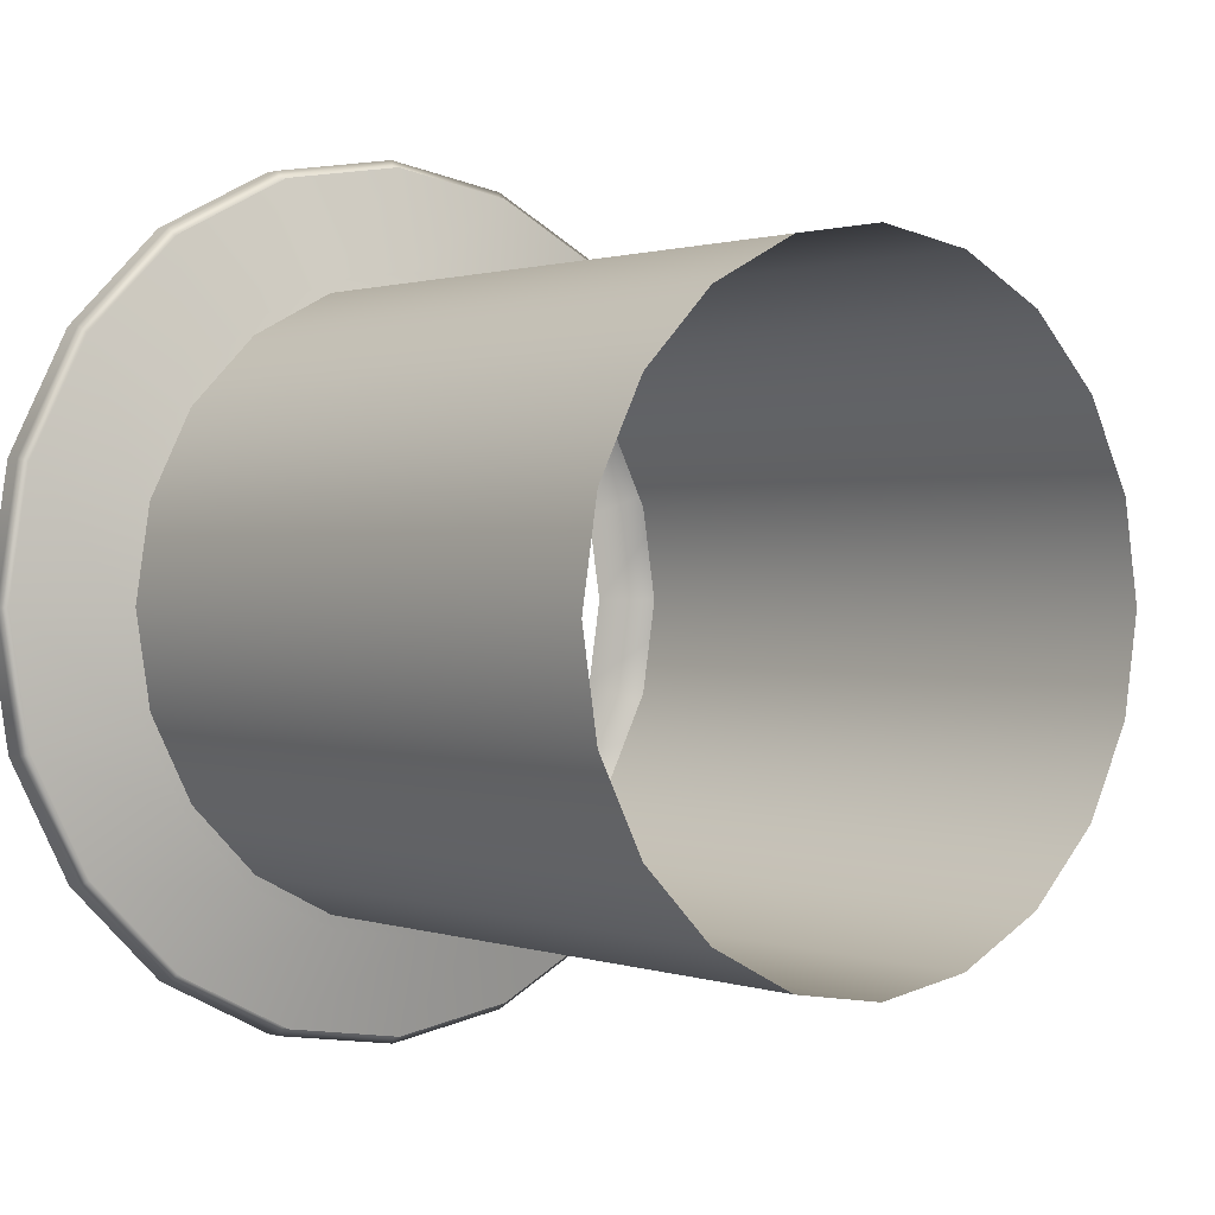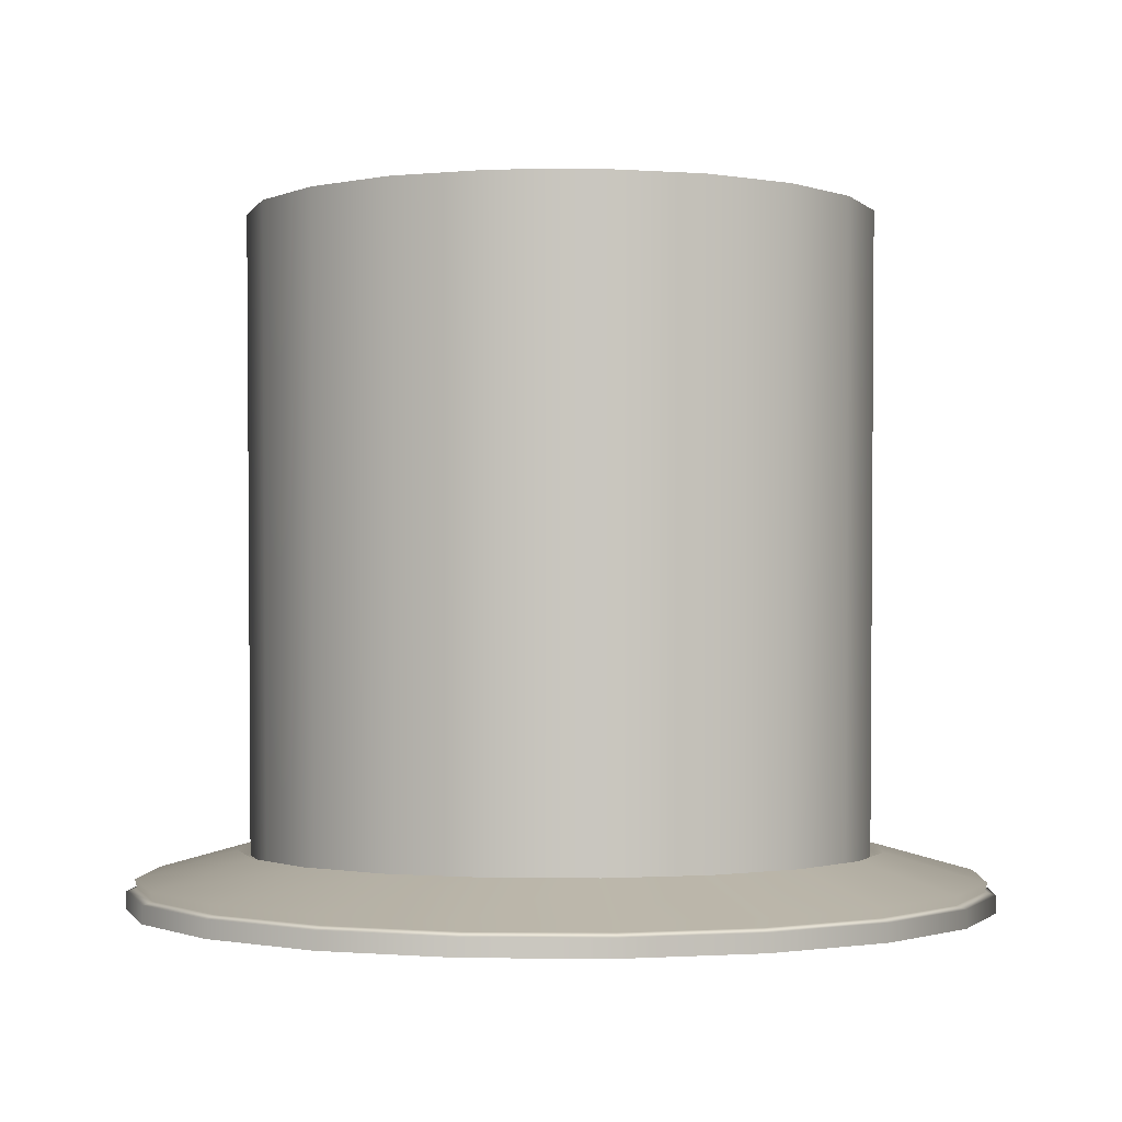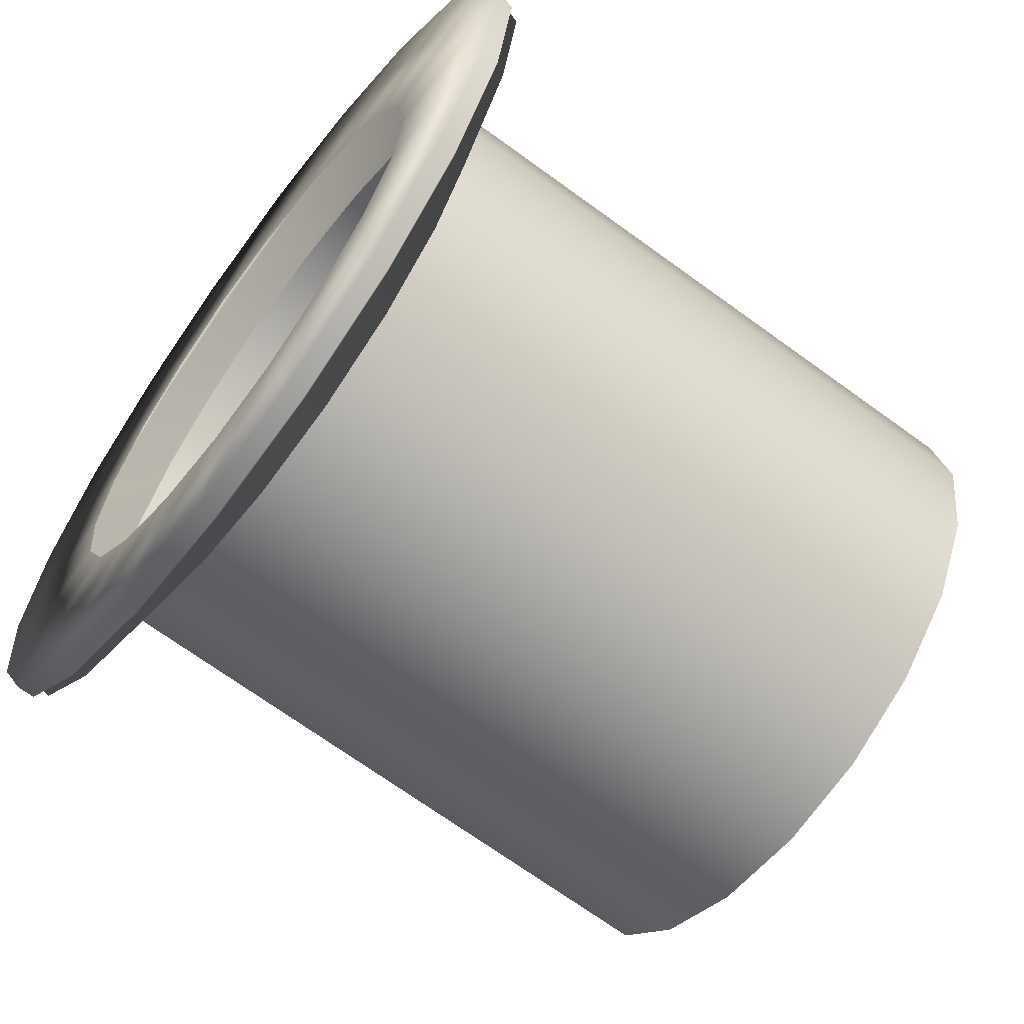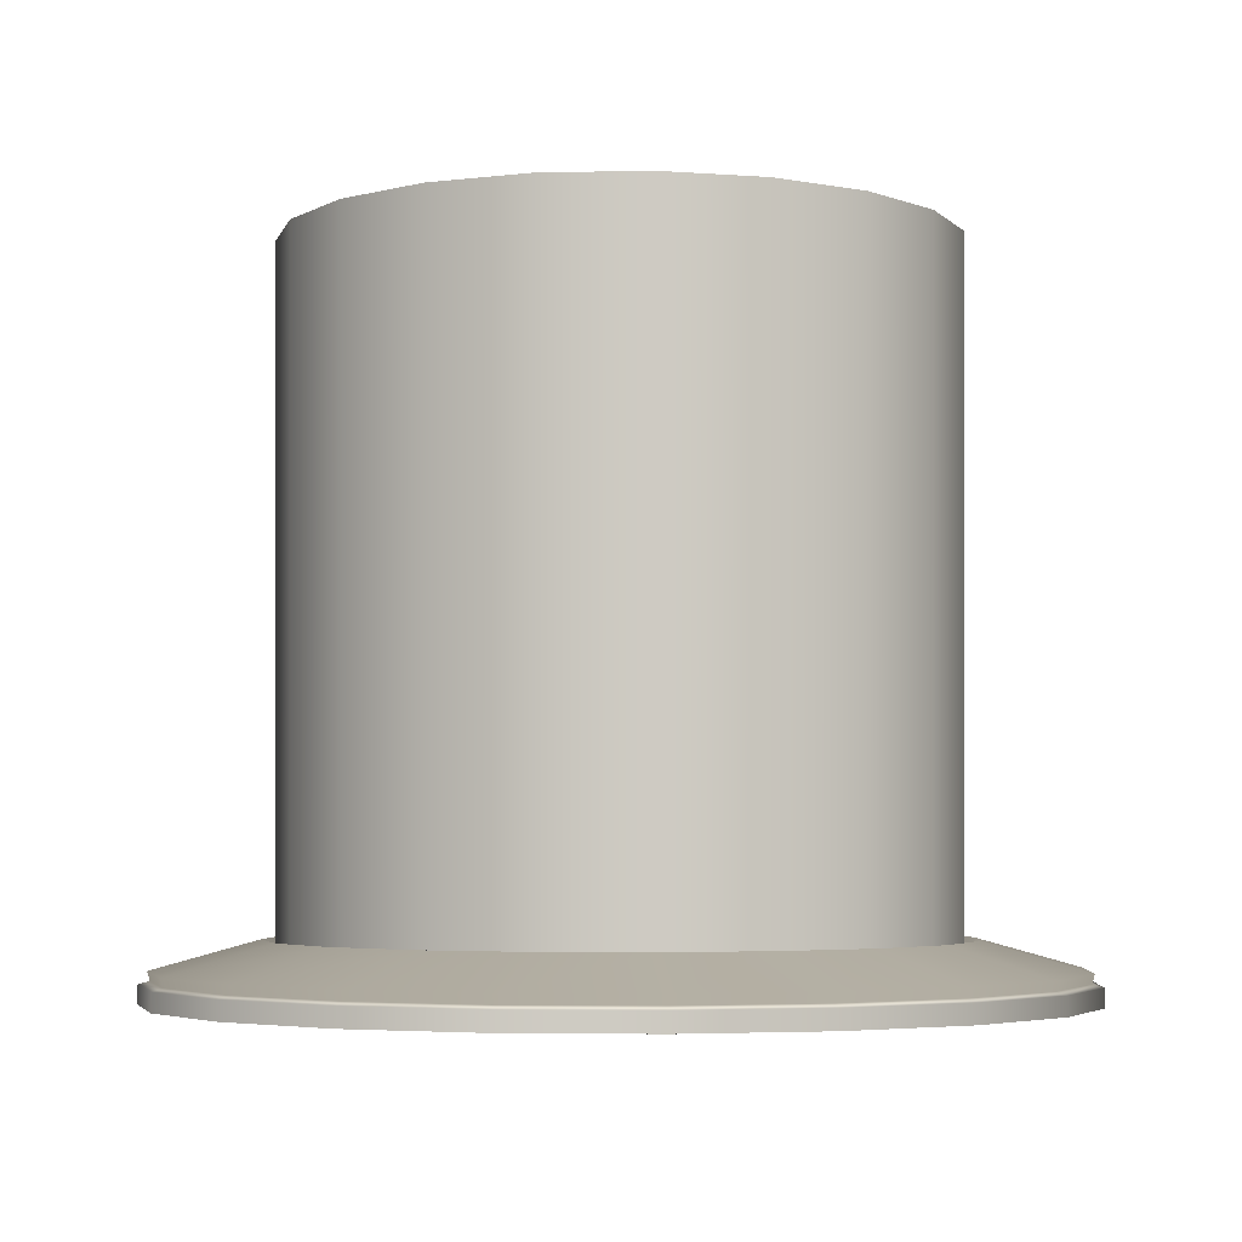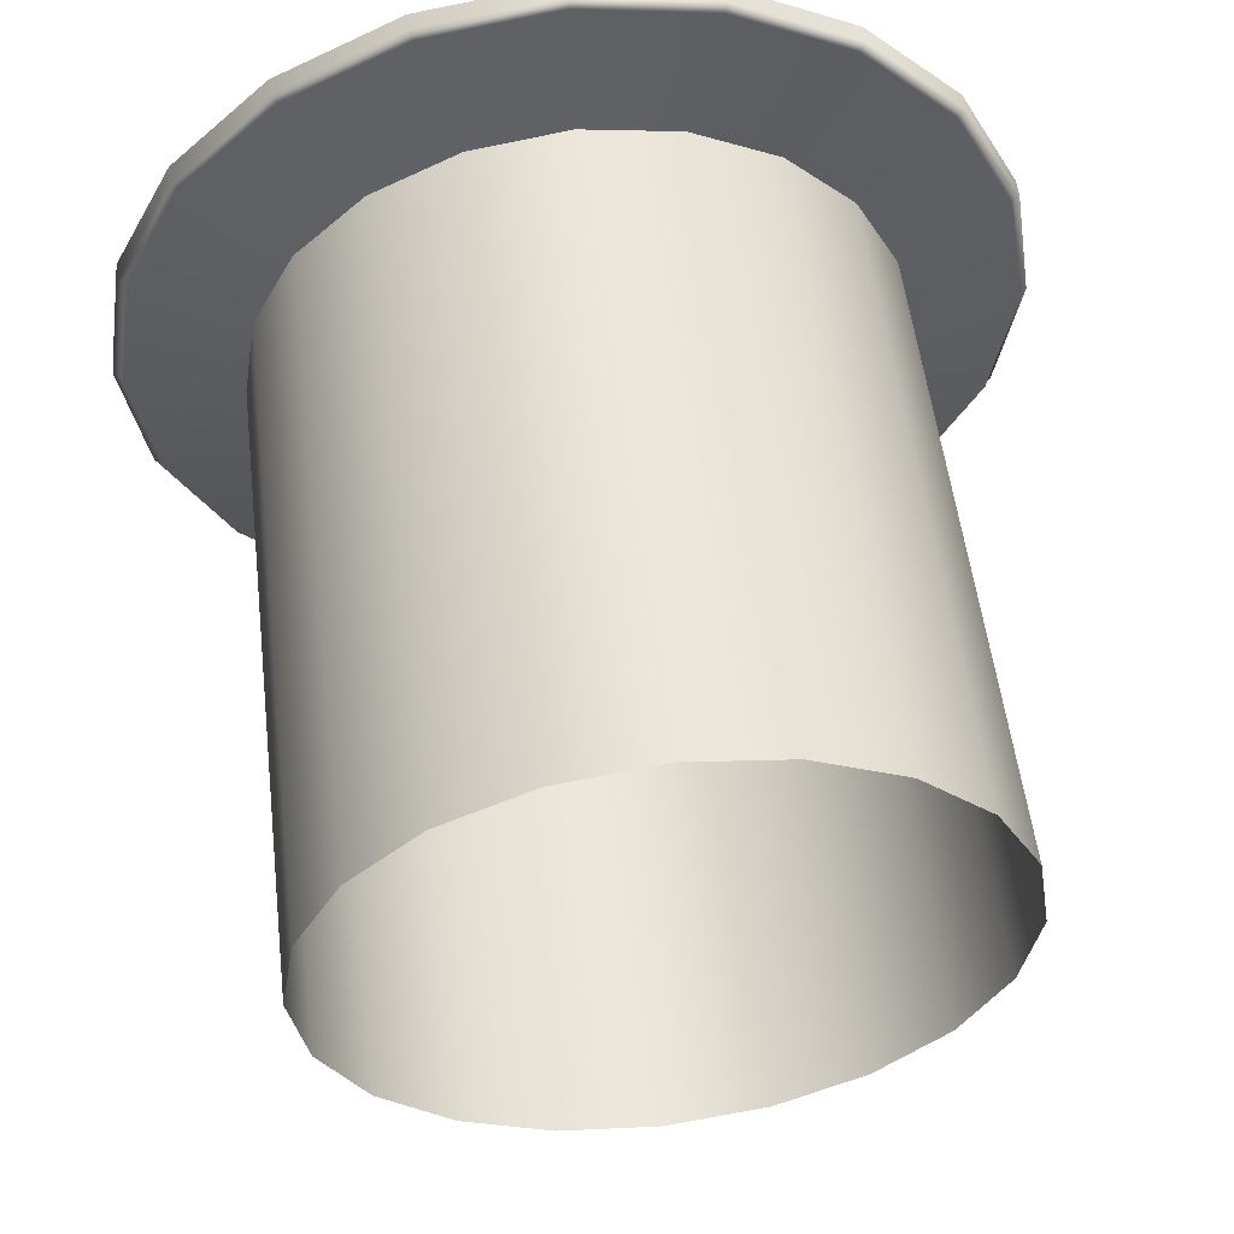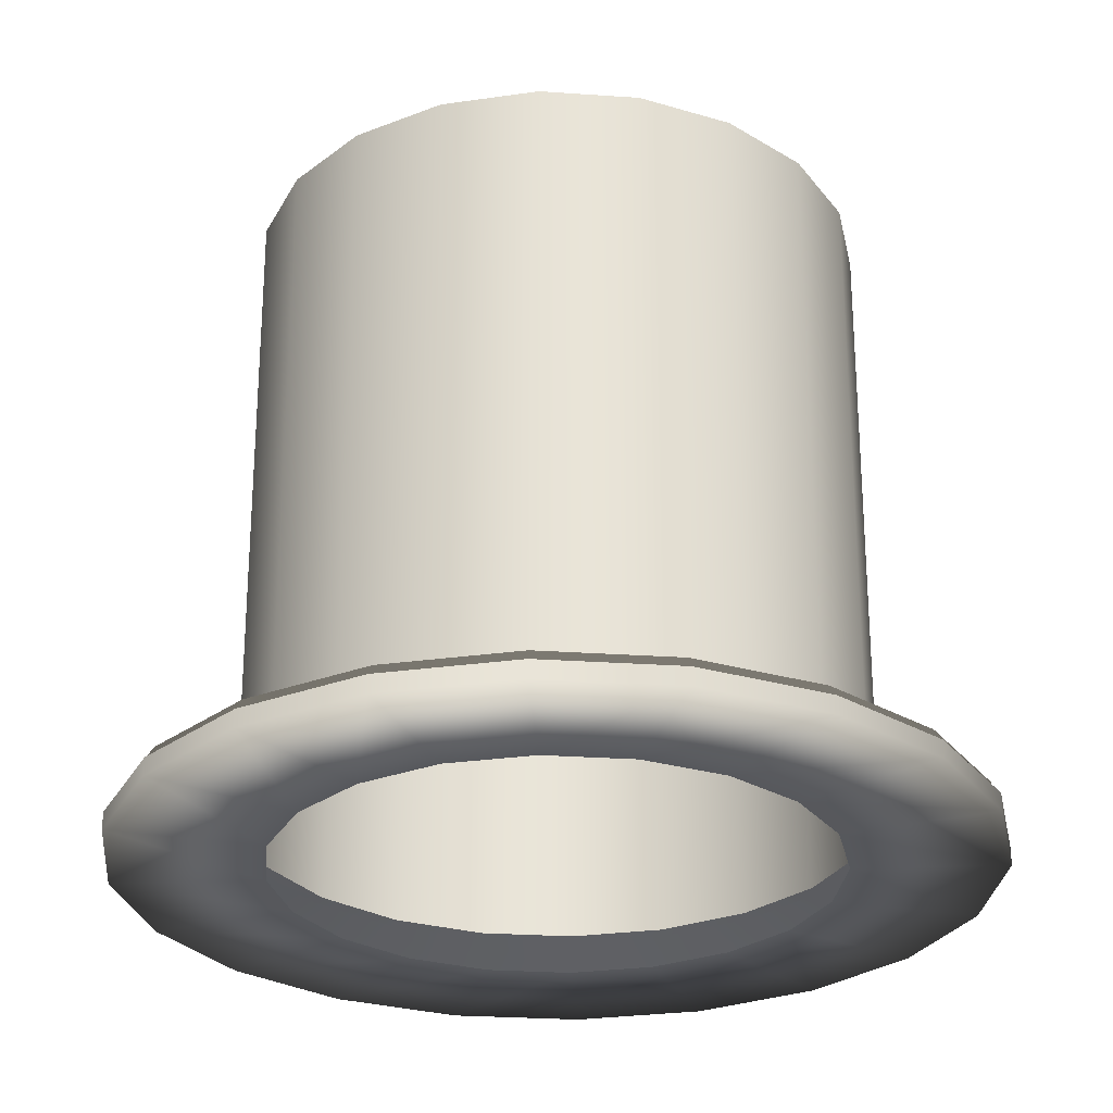
<metadata>
{"format":"obj","ext":"obj","renderer":"f3d","projection":"perspective","resolution":1024,"background":"white","views":[{"elev":1.0,"azim":139.9,"up":"+Z"},{"elev":-1.1,"azim":-150.4,"up":"+Y"},{"elev":-64.7,"azim":52.9,"up":"+Z"},{"elev":-4.1,"azim":-112.9,"up":"+Y"},{"elev":55.9,"azim":173.0,"up":"+Z"},{"elev":-28.3,"azim":-140.9,"up":"+Y"}]}
</metadata>
<code>
g default
v -2.747 -2.869 5.392
v -4.33 -2.869 4.586
v -5.586 -2.869 3.33
v -6.392 -2.869 1.747
v -6.67 -2.869 -0.00737
v -6.392 -2.869 -1.762
v -5.586 -2.869 -3.345
v -4.33 -2.869 -4.601
v -2.747 -2.869 -5.407
v -0.9926 -2.869 -5.685
v 0.7619 -2.869 -5.407
v 2.345 -2.869 -4.601
v 3.601 -2.869 -3.345
v 4.407 -2.869 -1.762
v 4.685 -2.869 -0.007422
v 4.407 -2.869 1.747
v 3.601 -2.869 3.33
v 2.345 -2.869 4.586
v 0.7618 -2.869 5.392
v -0.9926 -2.869 5.67
v -4.384 8.804 4.66
v -2.775 8.804 5.479
v -5.66 8.804 3.384
v -6.479 8.804 1.775
v -6.762 8.804 -0.007371
v -6.479 8.804 -1.79
v -5.66 8.804 -3.398
v -4.384 8.804 -4.675
v -2.775 8.804 -5.494
v -0.9926 8.804 -5.776
v 0.7902 8.804 -5.494
v 2.398 8.804 -4.675
v 3.675 8.804 -3.398
v 4.494 8.804 -1.79
v 4.776 8.804 -0.007408
v 4.494 8.804 1.775
v 3.675 8.804 3.384
v 2.398 8.804 4.66
v 0.7901 8.804 5.479
v -0.9926 8.804 5.762
g group2screen_2 group4
f 2 1 22 21
f 3 2 21 23
f 4 3 23 24
f 5 4 24 25
f 6 5 25 26
f 7 6 26 27
f 8 7 27 28
f 9 8 28 29
f 10 9 29 30
f 11 10 30 31
f 12 11 31 32
f 13 12 32 33
f 14 13 33 34
f 15 14 34 35
f 16 15 35 36
f 17 16 36 37
f 18 17 37 38
f 19 18 38 39
f 20 19 39 40
f 1 20 40 22
g default
v -2.572 -3.814 4.853
v -3.997 -3.814 4.127
v -5.127 -3.814 2.997
v -5.853 -3.814 1.572
v -6.103 -3.814 -0.00737
v -5.853 -3.814 -1.587
v -5.127 -3.814 -3.011
v -3.997 -3.814 -4.142
v -2.572 -3.814 -4.868
v -0.9926 -3.814 -5.118
v 0.5867 -3.814 -4.868
v 2.011 -3.814 -4.142
v 3.142 -3.814 -3.011
v 3.868 -3.814 -1.587
v 4.118 -3.814 -0.007423
v 3.868 -3.814 1.572
v 3.142 -3.814 2.997
v 2.011 -3.814 4.127
v 0.5866 -3.814 4.853
v -0.9926 -3.814 5.103
v -3.435 -3.489 7.51
v -5.639 -3.489 6.388
v -5.639 -3.814 6.388
v -3.435 -3.814 7.51
v -7.388 -3.489 4.639
v -7.388 -3.814 4.639
v -8.51 -3.489 2.435
v -8.51 -3.814 2.435
v -8.897 -3.489 -0.007372
v -8.897 -3.814 -0.007372
v -8.51 -3.489 -2.45
v -8.51 -3.814 -2.45
v -7.387 -3.489 -4.654
v -7.387 -3.814 -4.654
v -5.639 -3.489 -6.402
v -5.639 -3.814 -6.402
v -3.435 -3.489 -7.525
v -3.435 -3.814 -7.525
v -0.9926 -3.489 -7.912
v -0.9926 -3.814 -7.912
v 1.45 -3.489 -7.525
v 1.45 -3.814 -7.525
v 3.654 -3.489 -6.402
v 3.654 -3.814 -6.402
v 5.402 -3.489 -4.654
v 5.402 -3.814 -4.654
v 6.525 -3.489 -2.45
v 6.525 -3.814 -2.45
v 6.912 -3.489 -0.007418
v 6.912 -3.814 -0.007418
v 6.525 -3.489 2.435
v 6.525 -3.814 2.435
v 5.402 -3.489 4.639
v 5.402 -3.814 4.639
v 3.654 -3.489 6.388
v 3.654 -3.814 6.388
v 1.45 -3.489 7.51
v 1.45 -3.814 7.51
v -0.9926 -3.489 7.897
v -0.9926 -3.814 7.897
v -2.747 -2.869 5.392
v -4.33 -2.869 4.586
v -5.586 -2.869 3.33
v -6.392 -2.869 1.747
v -6.67 -2.869 -0.00737
v -6.392 -2.869 -1.762
v -5.586 -2.869 -3.345
v -4.33 -2.869 -4.601
v -2.747 -2.869 -5.407
v -0.9926 -2.869 -5.685
v 0.7619 -2.869 -5.407
v 2.345 -2.869 -4.601
v 3.601 -2.869 -3.345
v 4.407 -2.869 -1.762
v 4.685 -2.869 -0.007422
v 4.407 -2.869 1.747
v 3.601 -2.869 3.33
v 2.345 -2.869 4.586
v 0.7618 -2.869 5.392
v -0.9926 -2.869 5.67
v -2.807 -2.925 5.577
v -4.444 -2.925 4.743
v -5.524 -3.433 6.23
v -3.375 -3.433 7.325
v -5.743 -2.925 3.444
v -7.23 -3.433 4.524
v -6.577 -2.925 1.807
v -8.325 -3.433 2.375
v -6.865 -2.925 -0.00737
v -8.703 -3.433 -0.007372
v -6.577 -2.925 -1.822
v -8.325 -3.433 -2.39
v -5.743 -2.925 -3.459
v -7.23 -3.433 -4.539
v -4.444 -2.925 -4.758
v -5.524 -3.433 -6.245
v -2.807 -2.925 -5.592
v -3.375 -3.433 -7.34
v -0.9926 -2.925 -5.879
v -0.9926 -3.433 -7.717
v 0.822 -2.925 -5.592
v 1.39 -3.433 -7.34
v 2.459 -2.925 -4.758
v 3.539 -3.433 -6.245
v 3.758 -2.925 -3.459
v 5.245 -3.433 -4.539
v 4.592 -2.925 -1.822
v 6.34 -3.433 -2.39
v 4.879 -2.925 -0.007422
v 6.717 -3.433 -0.007418
v 4.592 -2.925 1.807
v 6.34 -3.433 2.375
v 3.758 -2.925 3.444
v 5.245 -3.433 4.524
v 2.459 -2.925 4.743
v 3.539 -3.433 6.23
v 0.8219 -2.925 5.577
v 1.39 -3.433 7.325
v -0.9926 -2.925 5.865
v -0.9926 -3.433 7.703
v -2.821 -2.763 5.62
v -4.47 -2.763 4.779
v -5.551 -3.272 6.266
v -3.389 -3.272 7.368
v -5.779 -2.763 3.47
v -7.266 -3.272 4.551
v -6.62 -2.763 1.821
v -8.368 -3.272 2.389
v -6.909 -2.763 -0.00737
v -8.747 -3.272 -0.007372
v -6.62 -2.763 -1.836
v -8.368 -3.272 -2.404
v -5.779 -2.763 -3.485
v -7.266 -3.272 -4.565
v -4.47 -2.763 -4.794
v -5.551 -3.272 -6.281
v -2.821 -2.763 -5.634
v -3.389 -3.272 -7.382
v -0.9926 -2.763 -5.924
v -0.9926 -3.272 -7.762
v 0.8358 -2.763 -5.634
v 1.404 -3.272 -7.382
v 2.485 -2.763 -4.794
v 3.565 -3.272 -6.281
v 3.794 -2.763 -3.485
v 5.281 -3.272 -4.565
v 4.634 -2.763 -1.836
v 6.382 -3.272 -2.404
v 4.924 -2.763 -0.007422
v 6.762 -3.272 -0.007418
v 4.634 -2.763 1.821
v 6.382 -3.272 2.389
v 3.794 -2.763 3.47
v 5.281 -3.272 4.551
v 2.485 -2.763 4.779
v 3.565 -3.272 6.266
v 0.8357 -2.763 5.62
v 1.404 -3.272 7.368
v -0.9926 -2.763 5.909
v -0.9926 -3.272 7.747
g group4 com_2group2
f 61 62 63 64
f 62 65 66 63
f 65 67 68 66
f 67 69 70 68
f 69 71 72 70
f 71 73 74 72
f 73 75 76 74
f 75 77 78 76
f 77 79 80 78
f 79 81 82 80
f 81 83 84 82
f 83 85 86 84
f 85 87 88 86
f 87 89 90 88
f 89 91 92 90
f 91 93 94 92
f 93 95 96 94
f 95 97 98 96
f 97 99 100 98
f 99 61 64 100
f 161 162 163 164
f 42 41 64 63
f 162 165 166 163
f 43 42 63 66
f 165 167 168 166
f 44 43 66 68
f 167 169 170 168
f 45 44 68 70
f 169 171 172 170
f 46 45 70 72
f 171 173 174 172
f 47 46 72 74
f 173 175 176 174
f 48 47 74 76
f 175 177 178 176
f 49 48 76 78
f 177 179 180 178
f 50 49 78 80
f 179 181 182 180
f 51 50 80 82
f 181 183 184 182
f 52 51 82 84
f 183 185 186 184
f 53 52 84 86
f 185 187 188 186
f 54 53 86 88
f 187 189 190 188
f 55 54 88 90
f 189 191 192 190
f 56 55 90 92
f 191 193 194 192
f 57 56 92 94
f 193 195 196 194
f 58 57 94 96
f 195 197 198 196
f 59 58 96 98
f 197 199 200 198
f 60 59 98 100
f 199 161 164 200
f 41 60 100 64
f 101 102 122 121
f 62 61 124 123
f 102 103 125 122
f 65 62 123 126
f 103 104 127 125
f 67 65 126 128
f 104 105 129 127
f 69 67 128 130
f 105 106 131 129
f 71 69 130 132
f 106 107 133 131
f 73 71 132 134
f 107 108 135 133
f 75 73 134 136
f 108 109 137 135
f 77 75 136 138
f 109 110 139 137
f 79 77 138 140
f 110 111 141 139
f 81 79 140 142
f 111 112 143 141
f 83 81 142 144
f 112 113 145 143
f 85 83 144 146
f 113 114 147 145
f 87 85 146 148
f 114 115 149 147
f 89 87 148 150
f 115 116 151 149
f 91 89 150 152
f 116 117 153 151
f 93 91 152 154
f 117 118 155 153
f 95 93 154 156
f 118 119 157 155
f 97 95 156 158
f 119 120 159 157
f 99 97 158 160
f 120 101 121 159
f 61 99 160 124
f 121 122 162 161
f 123 124 164 163
f 122 125 165 162
f 126 123 163 166
f 125 127 167 165
f 128 126 166 168
f 127 129 169 167
f 130 128 168 170
f 129 131 171 169
f 132 130 170 172
f 131 133 173 171
f 134 132 172 174
f 133 135 175 173
f 136 134 174 176
f 135 137 177 175
f 138 136 176 178
f 137 139 179 177
f 140 138 178 180
f 139 141 181 179
f 142 140 180 182
f 141 143 183 181
f 144 142 182 184
f 143 145 185 183
f 146 144 184 186
f 145 147 187 185
f 148 146 186 188
f 147 149 189 187
f 150 148 188 190
f 149 151 191 189
f 152 150 190 192
f 151 153 193 191
f 154 152 192 194
f 153 155 195 193
f 156 154 194 196
f 155 157 197 195
f 158 156 196 198
f 157 159 199 197
f 160 158 198 200
f 159 121 161 199
f 124 160 200 164

</code>
